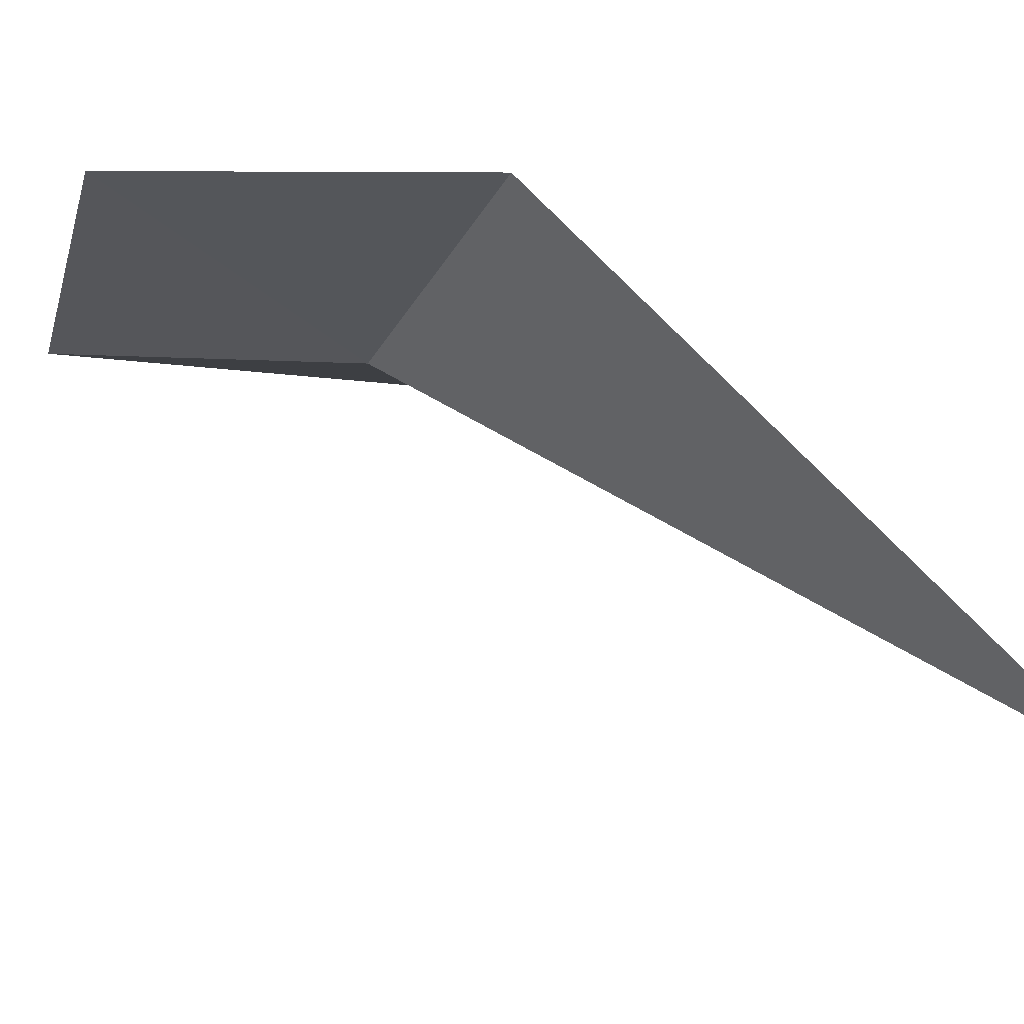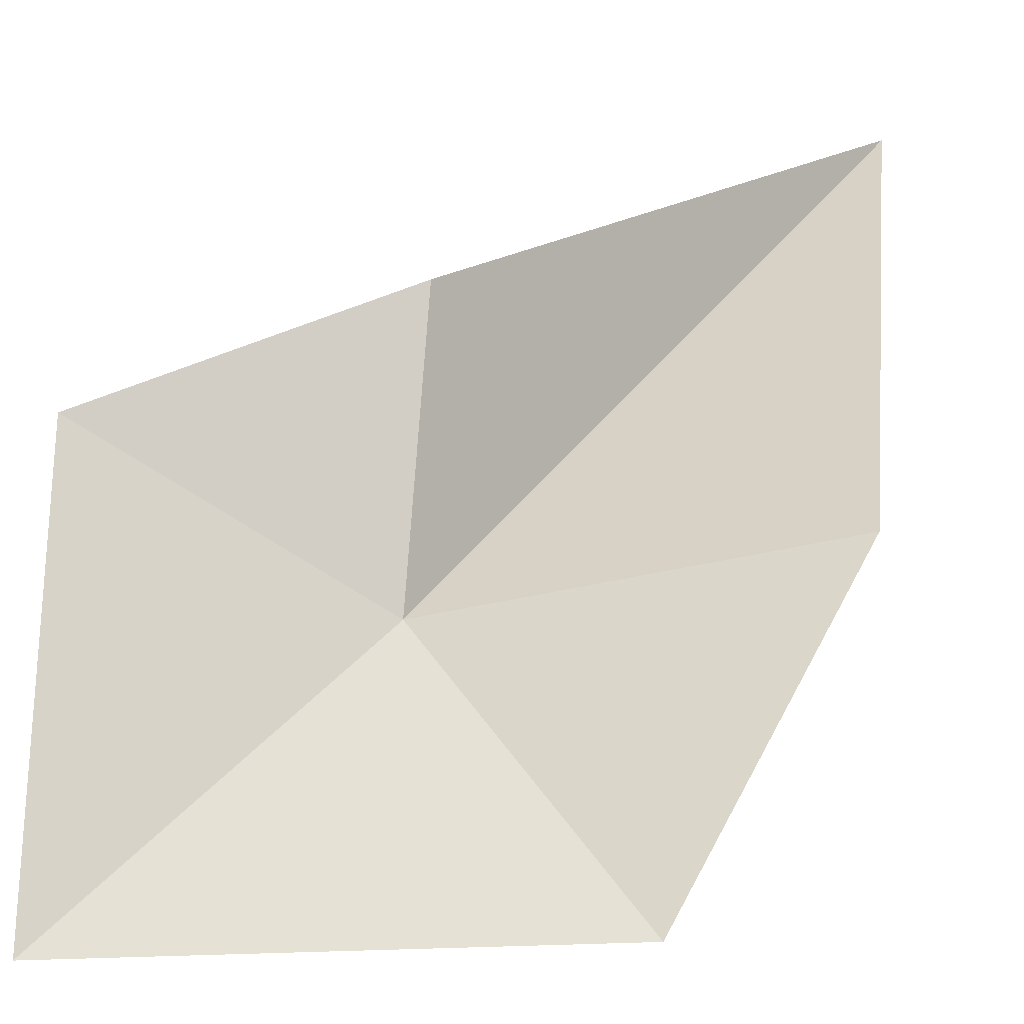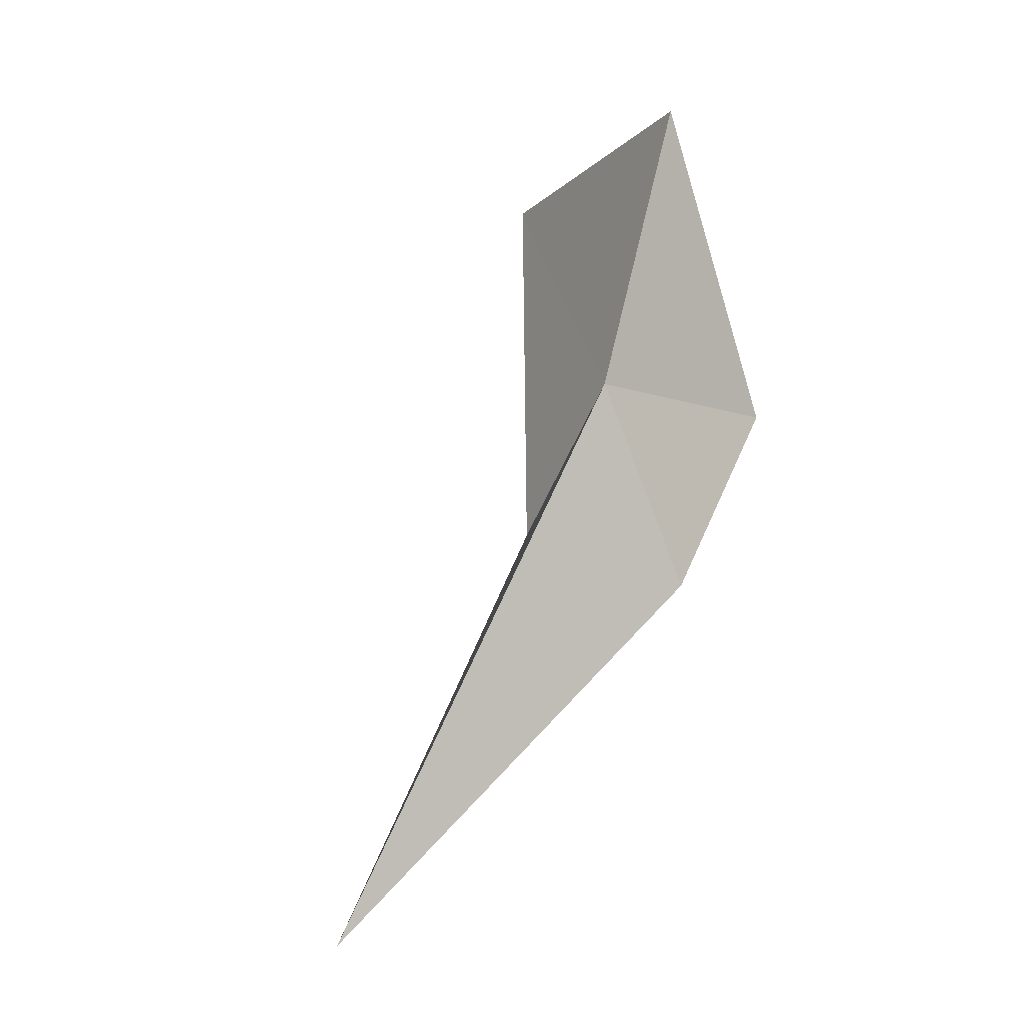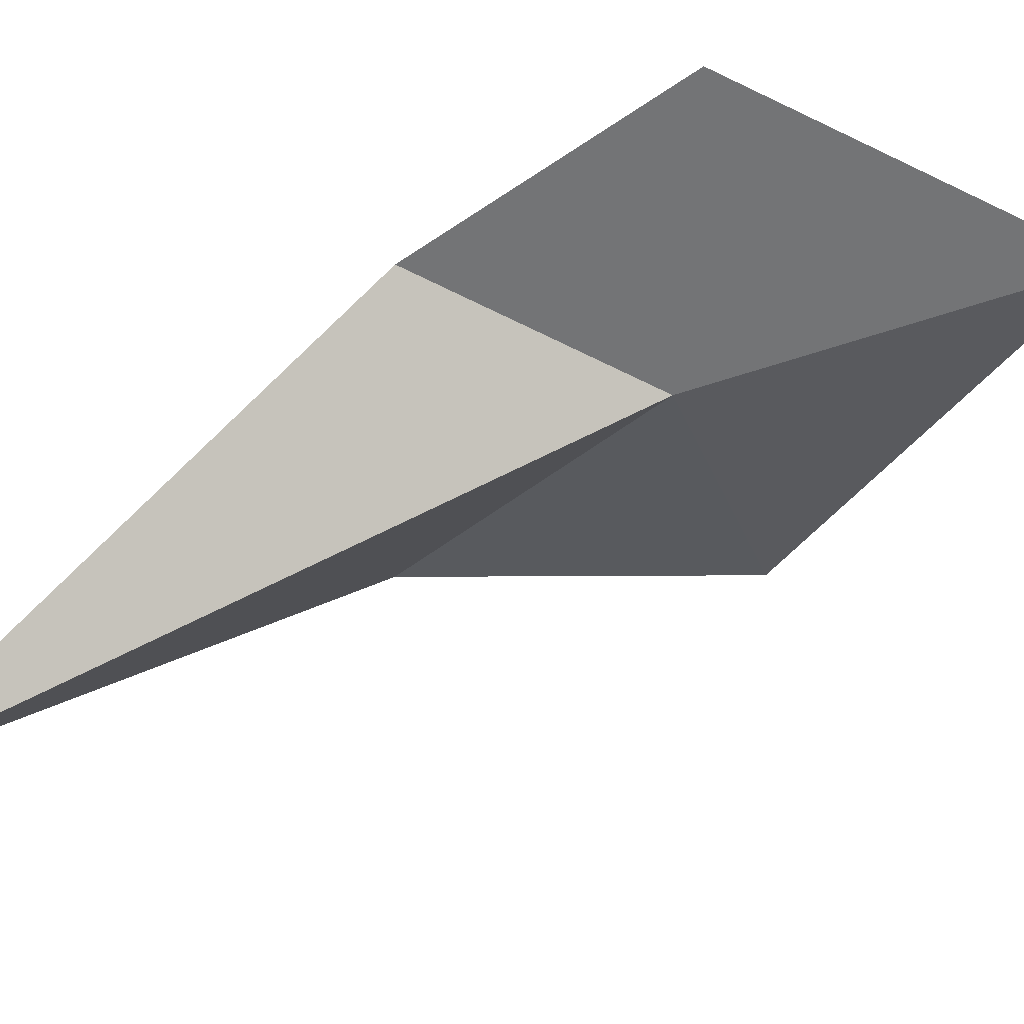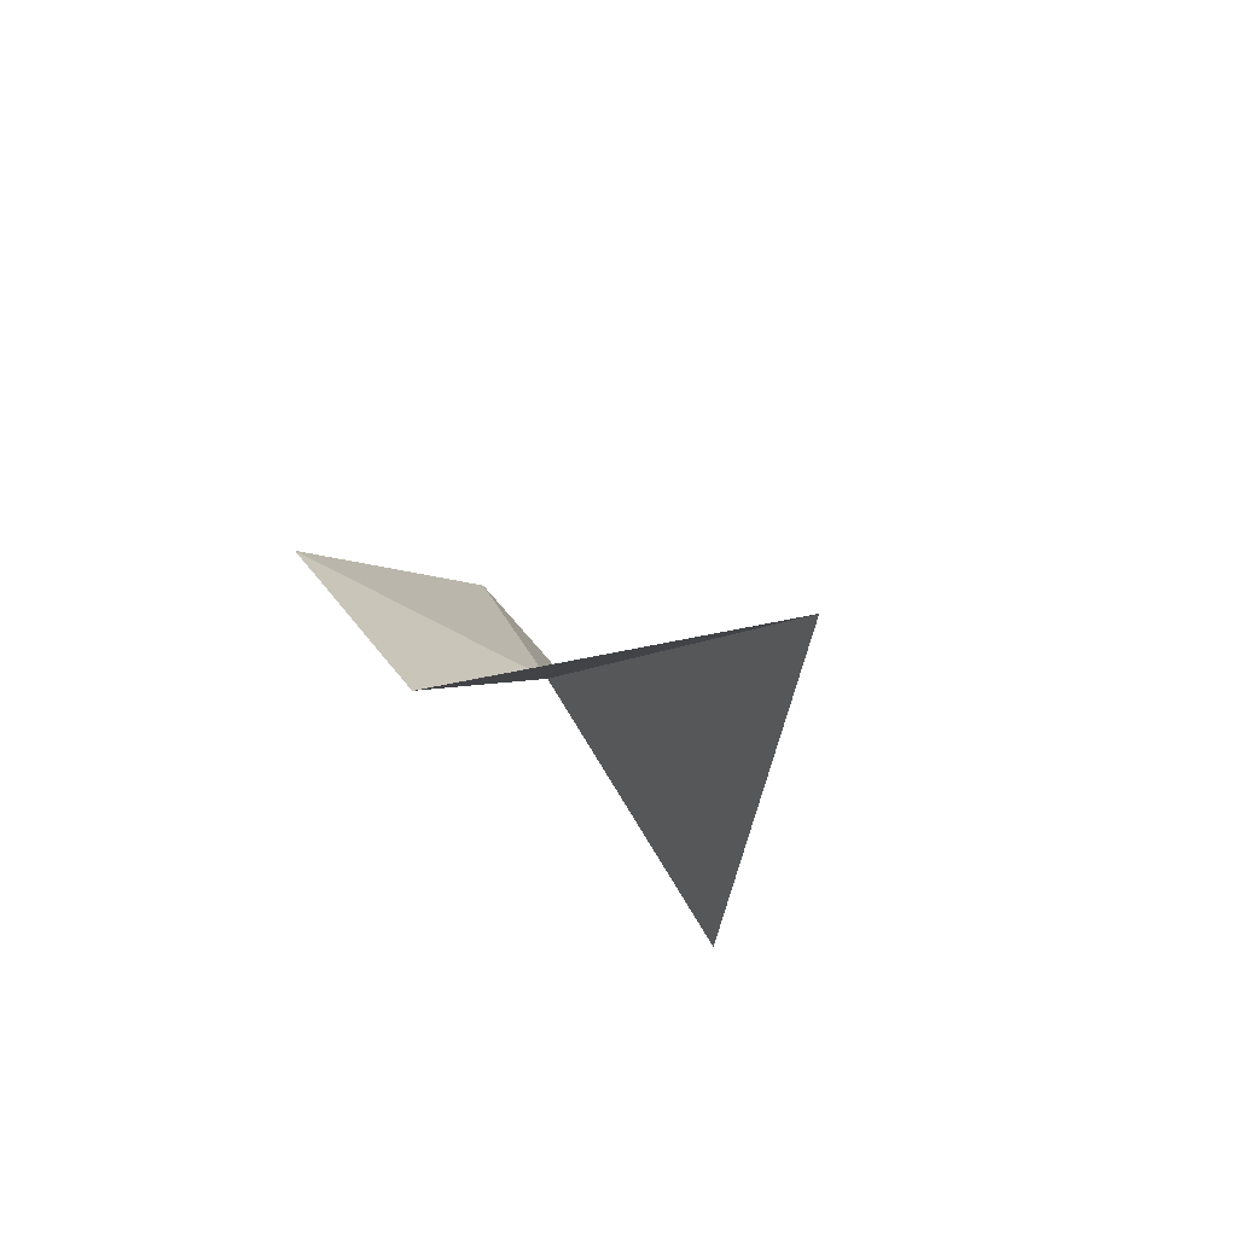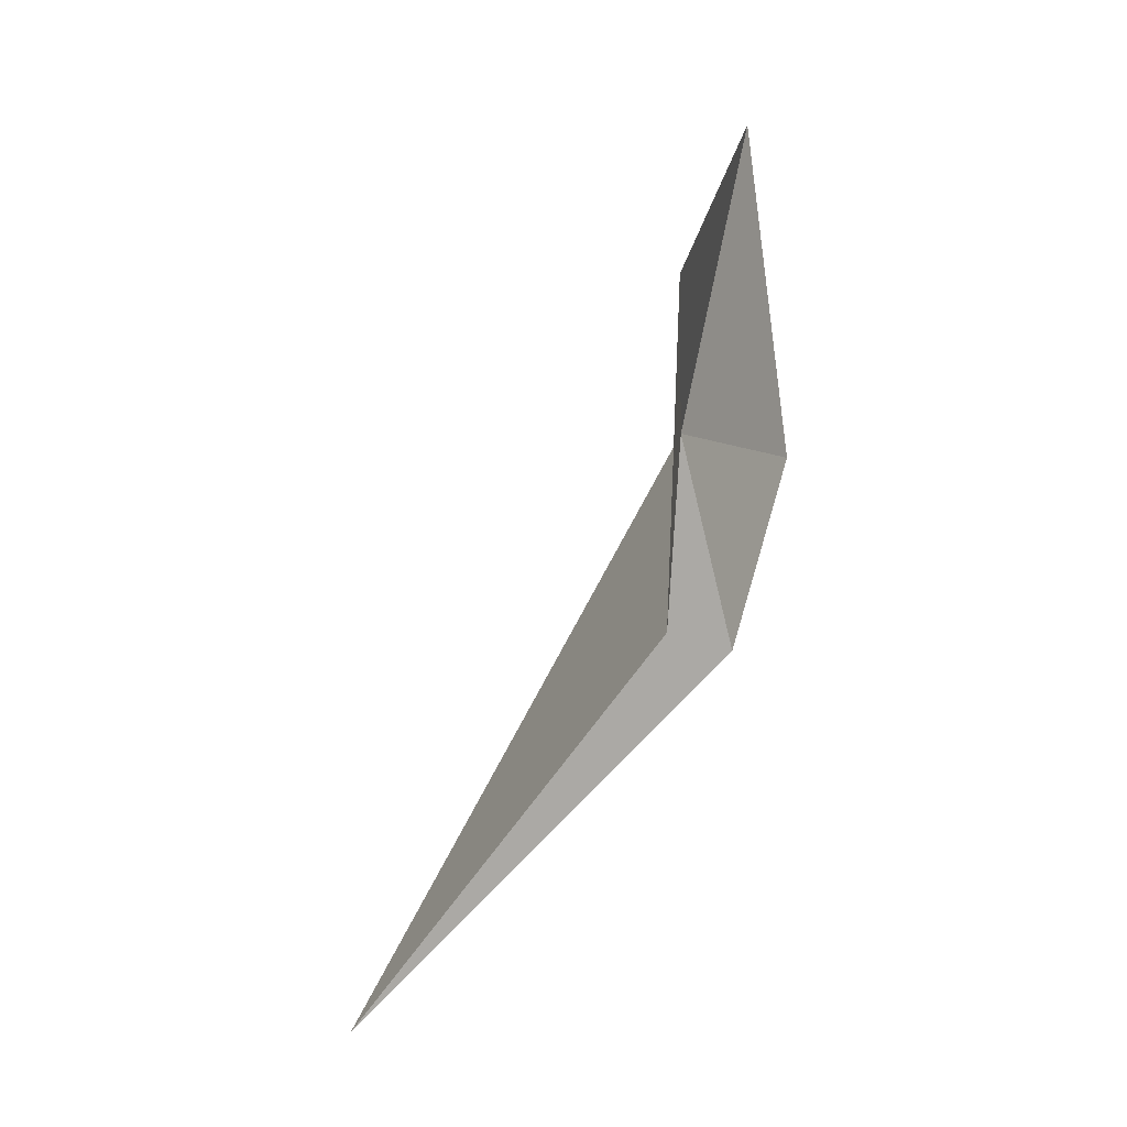
<metadata>
{"format":"obj","ext":"obj","renderer":"f3d","projection":"perspective","resolution":1024,"background":"white","views":[{"elev":-10.4,"azim":116.9,"up":"+Y"},{"elev":79.9,"azim":37.3,"up":"+Y"},{"elev":-17.3,"azim":126.4,"up":"+Z"},{"elev":-48.8,"azim":-86.0,"up":"+Y"},{"elev":-71.2,"azim":-33.5,"up":"+Z"},{"elev":-10.7,"azim":111.0,"up":"+Z"}]}
</metadata>
<code>
v -7.085 33.59 16.87
v -8.21 34.66 23.31
v -1.916 35.27 18.25
v -12.24 34.25 17.5
v -2.819 34.69 12.39
v -9.548 33.8 13.07
v -6.493 27.17 5.773
f 1 2 3
f 1 4 2
f 1 3 5
f 1 6 4
f 1 5 7
f 1 7 6

</code>
